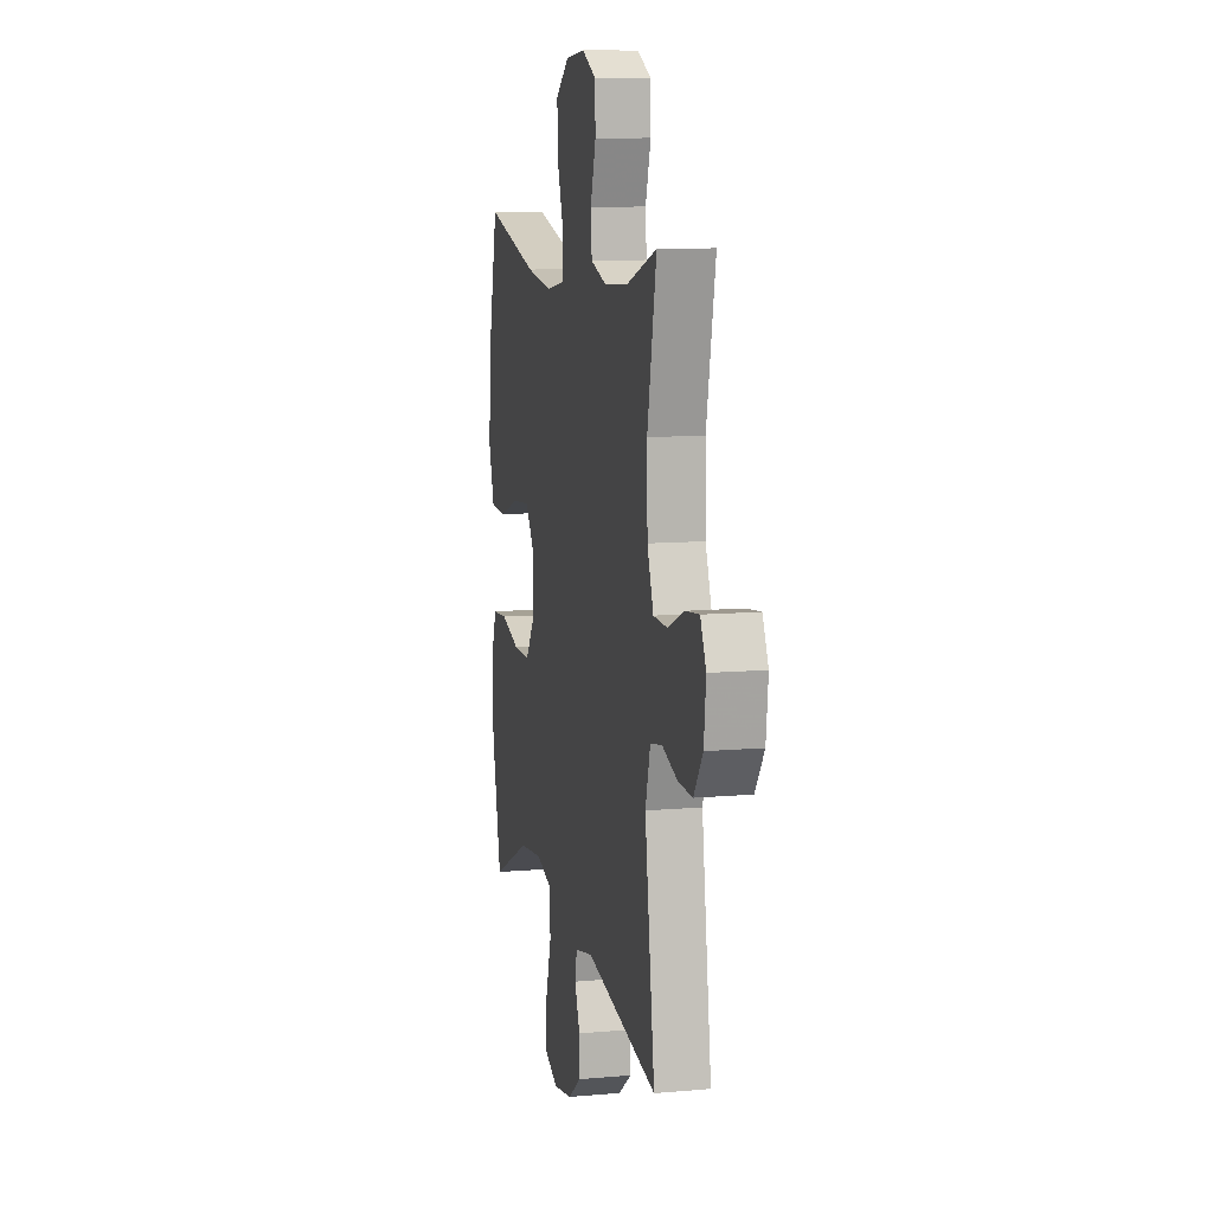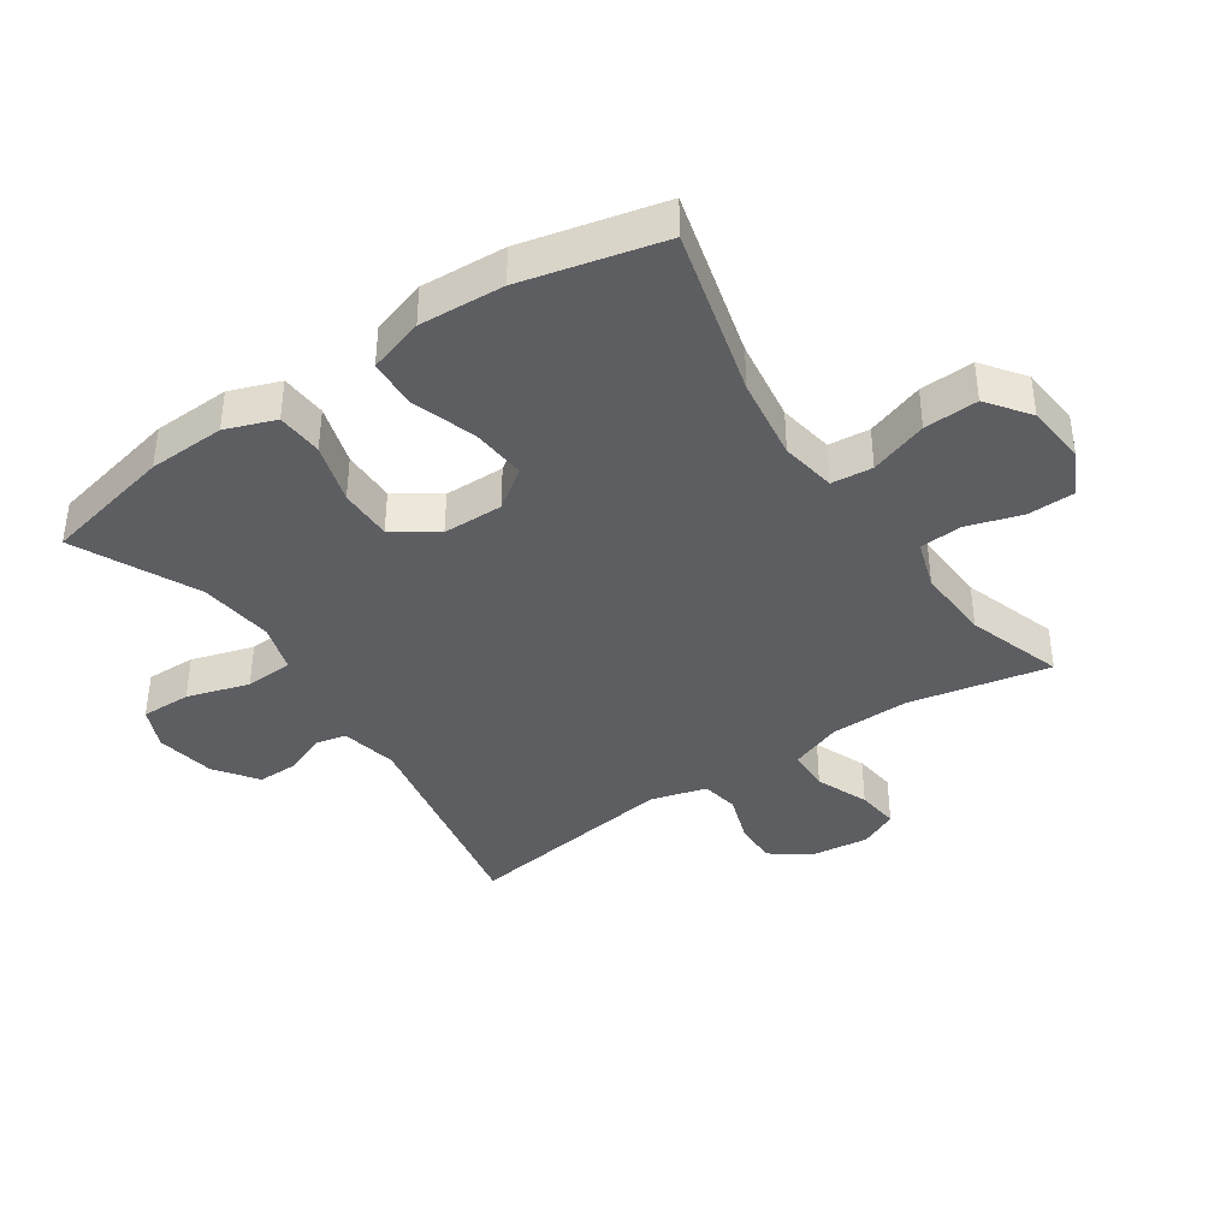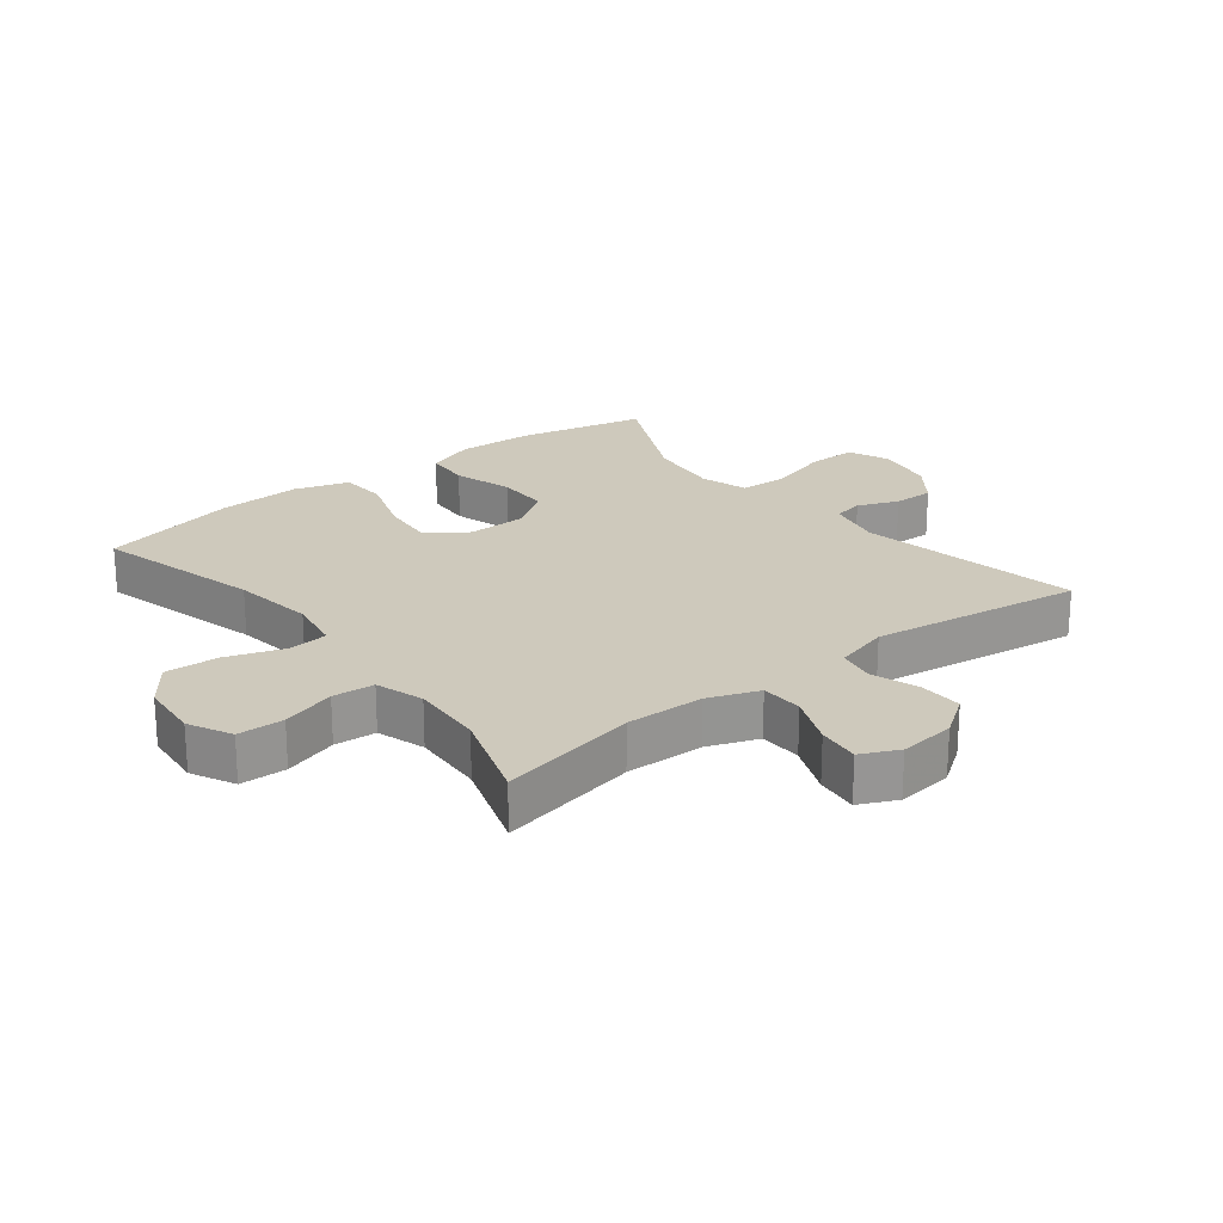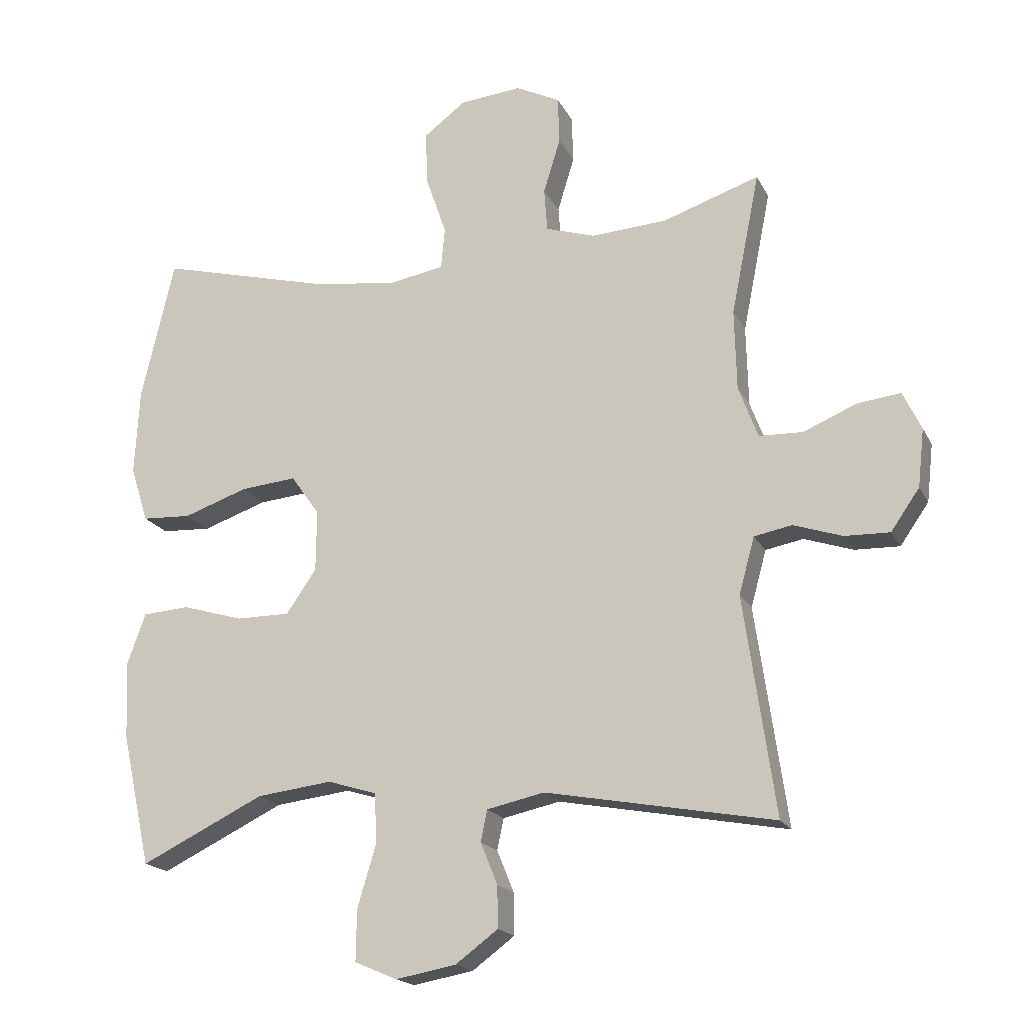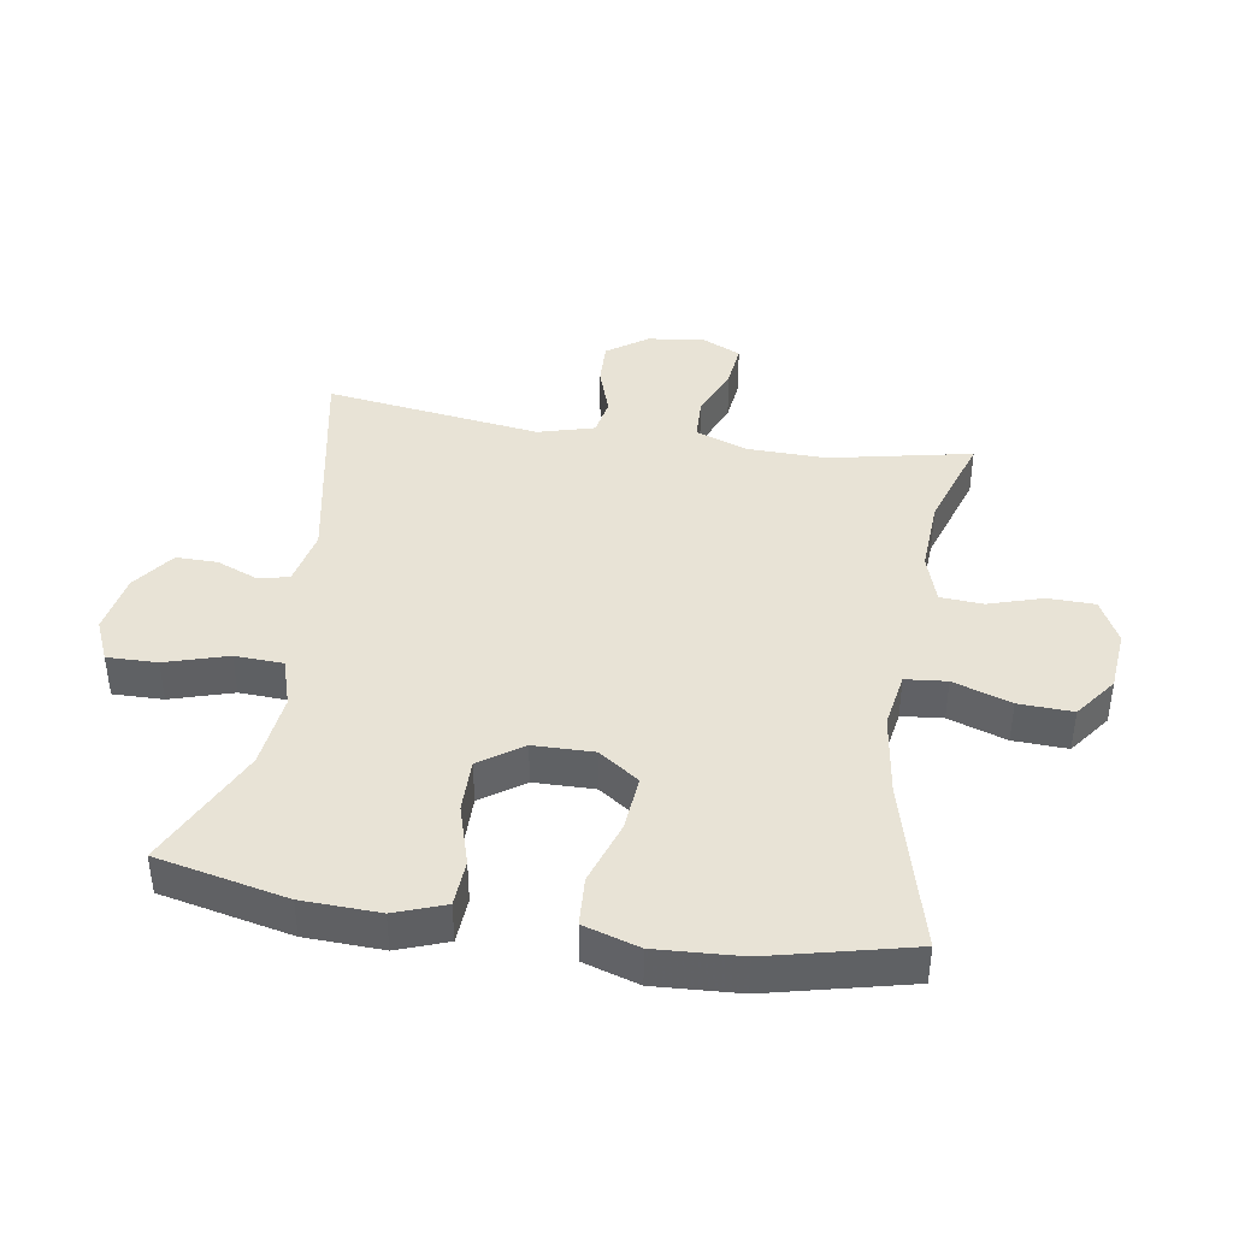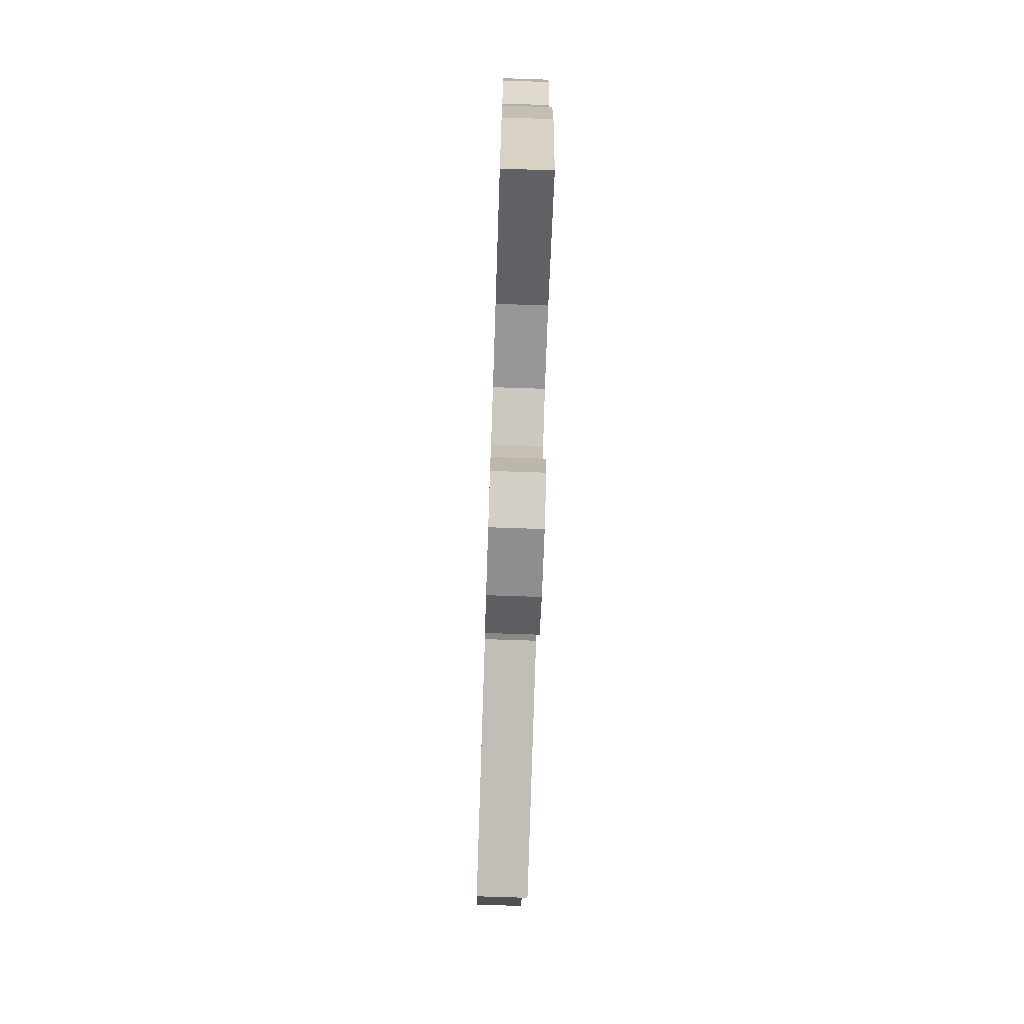
<metadata>
{"format":"obj","ext":"obj","renderer":"f3d","projection":"perspective","resolution":1024,"background":"white","views":[{"elev":10.3,"azim":77.3,"up":"+Z"},{"elev":-39.4,"azim":-56.2,"up":"+Y"},{"elev":22.5,"azim":51.8,"up":"+Y"},{"elev":-18.5,"azim":19.9,"up":"+Z"},{"elev":41.4,"azim":-81.2,"up":"+Y"},{"elev":-75.2,"azim":-91.9,"up":"+Z"}]}
</metadata>
<code>
v -0.5 0.07 -0.5
v -0.545 0.07 -0.297
v -0.55 0.07 -0.177
v -0.522 0.07 -0.099
v -0.45 0.07 -0.094
v -0.356 0.07 -0.122
v -0.273 0.07 -0.122
v -0.227 0.07 -0.055
v -0.226 0.07 0.039
v -0.27 0.07 0.101
v -0.356 0.07 0.093
v -0.455 0.07 0.059
v -0.531 0.07 0.063
v -0.558 0.07 0.149
v -0.551 0.07 0.281
v -0.5 0.07 0.5
v -0.237 0.07 0.432
v -0.107 0.07 0.414
v -0.021 0.07 0.429
v -0.015 0.07 0.493
v -0.046 0.07 0.583
v -0.05 0.07 0.667
v 0.015 0.07 0.716
v 0.11 0.07 0.725
v 0.178 0.07 0.691
v 0.18 0.07 0.618
v 0.154 0.07 0.533
v 0.159 0.07 0.467
v 0.235 0.07 0.443
v 0.351 0.07 0.45
v 0.5 0.07 0.5
v 0.456 0.07 0.281
v 0.459 0.07 0.157
v 0.489 0.07 0.077
v 0.556 0.07 0.075
v 0.637 0.07 0.109
v 0.704 0.07 0.117
v 0.732 0.07 0.058
v 0.722 0.07 -0.031
v 0.678 0.07 -0.094
v 0.609 0.07 -0.092
v 0.534 0.07 -0.067
v 0.476 0.07 -0.078
v 0.452 0.07 -0.165
v 0.5 0.07 -0.5
v 0.149 0.07 -0.435
v 0.061 0.07 -0.454
v 0.051 0.07 -0.502
v 0.077 0.07 -0.566
v 0.078 0.07 -0.63
v 0.013 0.07 -0.678
v -0.08 0.07 -0.695
v -0.145 0.07 -0.667
v -0.144 0.07 -0.589
v -0.115 0.07 -0.492
v -0.119 0.07 -0.417
v -0.194 0.07 -0.394
v -0.31 0.07 -0.408
v -0.5 0 -0.5
v -0.545 0 -0.297
v -0.55 0 -0.177
v -0.522 0 -0.099
v -0.45 0 -0.094
v -0.356 0 -0.122
v -0.273 0 -0.122
v -0.227 0 -0.055
v -0.226 0 0.039
v -0.27 0 0.101
v -0.356 0 0.093
v -0.455 0 0.059
v -0.531 0 0.063
v -0.558 0 0.149
v -0.551 0 0.281
v -0.5 0 0.5
v -0.237 0 0.432
v -0.107 0 0.414
v -0.021 0 0.429
v -0.015 0 0.493
v -0.046 0 0.583
v -0.05 0 0.667
v 0.015 0 0.716
v 0.11 0 0.725
v 0.178 0 0.691
v 0.18 0 0.618
v 0.154 0 0.533
v 0.159 0 0.467
v 0.235 0 0.443
v 0.351 0 0.45
v 0.5 0 0.5
v 0.456 0 0.281
v 0.459 0 0.157
v 0.489 0 0.077
v 0.556 0 0.075
v 0.637 0 0.109
v 0.704 0 0.117
v 0.732 0 0.058
v 0.722 0 -0.031
v 0.678 0 -0.094
v 0.609 0 -0.092
v 0.534 0 -0.067
v 0.476 0 -0.078
v 0.452 0 -0.165
v 0.5 0 -0.5
v 0.149 0 -0.435
v 0.061 0 -0.454
v 0.051 0 -0.502
v 0.077 0 -0.566
v 0.078 0 -0.63
v 0.013 0 -0.678
v -0.08 0 -0.695
v -0.145 0 -0.667
v -0.144 0 -0.589
v -0.115 0 -0.492
v -0.119 0 -0.417
v -0.194 0 -0.394
v -0.31 0 -0.408
f 53 54 55
f 52 53 55
f 51 52 55
f 50 51 55
f 49 50 55
f 48 49 55
f 47 48 55 56
f 46 47 56 57
f 44 45 46
f 43 44 46 57
f 40 41 42
f 39 40 42
f 38 39 42
f 37 38 42
f 36 37 42
f 35 36 42
f 34 35 42 43
f 43 57 58
f 34 43 58
f 33 34 58
f 30 31 32
f 33 58 1
f 32 33 1
f 30 32 1
f 29 30 1
f 25 26 27
f 24 25 27
f 23 24 27
f 22 23 27
f 21 22 27
f 20 21 27
f 19 20 27 28
f 15 16 17
f 14 15 17
f 13 14 17
f 12 13 17
f 11 12 17
f 10 11 17 18
f 9 10 18 19
f 4 5 6
f 3 4 6
f 2 3 6
f 1 2 6
f 1 6 7
f 29 1 7 8
f 19 28 29
f 9 19 29
f 8 9 29
f 113 112 111
f 113 111 110
f 113 110 109
f 113 109 108
f 113 108 107
f 113 107 106
f 114 113 106 105
f 115 114 105 104
f 104 103 102
f 115 104 102 101
f 100 99 98
f 100 98 97
f 100 97 96
f 100 96 95
f 100 95 94
f 100 94 93
f 101 100 93 92
f 116 115 101
f 116 101 92
f 116 92 91
f 90 89 88
f 59 116 91
f 59 91 90
f 59 90 88
f 59 88 87
f 85 84 83
f 85 83 82
f 85 82 81
f 85 81 80
f 85 80 79
f 85 79 78
f 86 85 78 77
f 75 74 73
f 75 73 72
f 75 72 71
f 75 71 70
f 75 70 69
f 76 75 69 68
f 77 76 68 67
f 64 63 62
f 64 62 61
f 64 61 60
f 64 60 59
f 65 64 59
f 66 65 59 87
f 87 86 77
f 87 77 67
f 87 67 66
f 1 59 60 2
f 2 60 61 3
f 3 61 62 4
f 4 62 63 5
f 5 63 64 6
f 6 64 65 7
f 7 65 66 8
f 8 66 67 9
f 9 67 68 10
f 10 68 69 11
f 11 69 70 12
f 12 70 71 13
f 13 71 72 14
f 14 72 73 15
f 15 73 74 16
f 16 74 75 17
f 17 75 76 18
f 18 76 77 19
f 19 77 78 20
f 20 78 79 21
f 21 79 80 22
f 22 80 81 23
f 23 81 82 24
f 24 82 83 25
f 25 83 84 26
f 26 84 85 27
f 27 85 86 28
f 28 86 87 29
f 29 87 88 30
f 30 88 89 31
f 31 89 90 32
f 32 90 91 33
f 33 91 92 34
f 34 92 93 35
f 35 93 94 36
f 36 94 95 37
f 37 95 96 38
f 38 96 97 39
f 39 97 98 40
f 40 98 99 41
f 41 99 100 42
f 42 100 101 43
f 43 101 102 44
f 44 102 103 45
f 45 103 104 46
f 46 104 105 47
f 47 105 106 48
f 48 106 107 49
f 49 107 108 50
f 50 108 109 51
f 51 109 110 52
f 52 110 111 53
f 53 111 112 54
f 54 112 113 55
f 55 113 114 56
f 56 114 115 57
f 57 115 116 58
f 58 116 59 1

</code>
